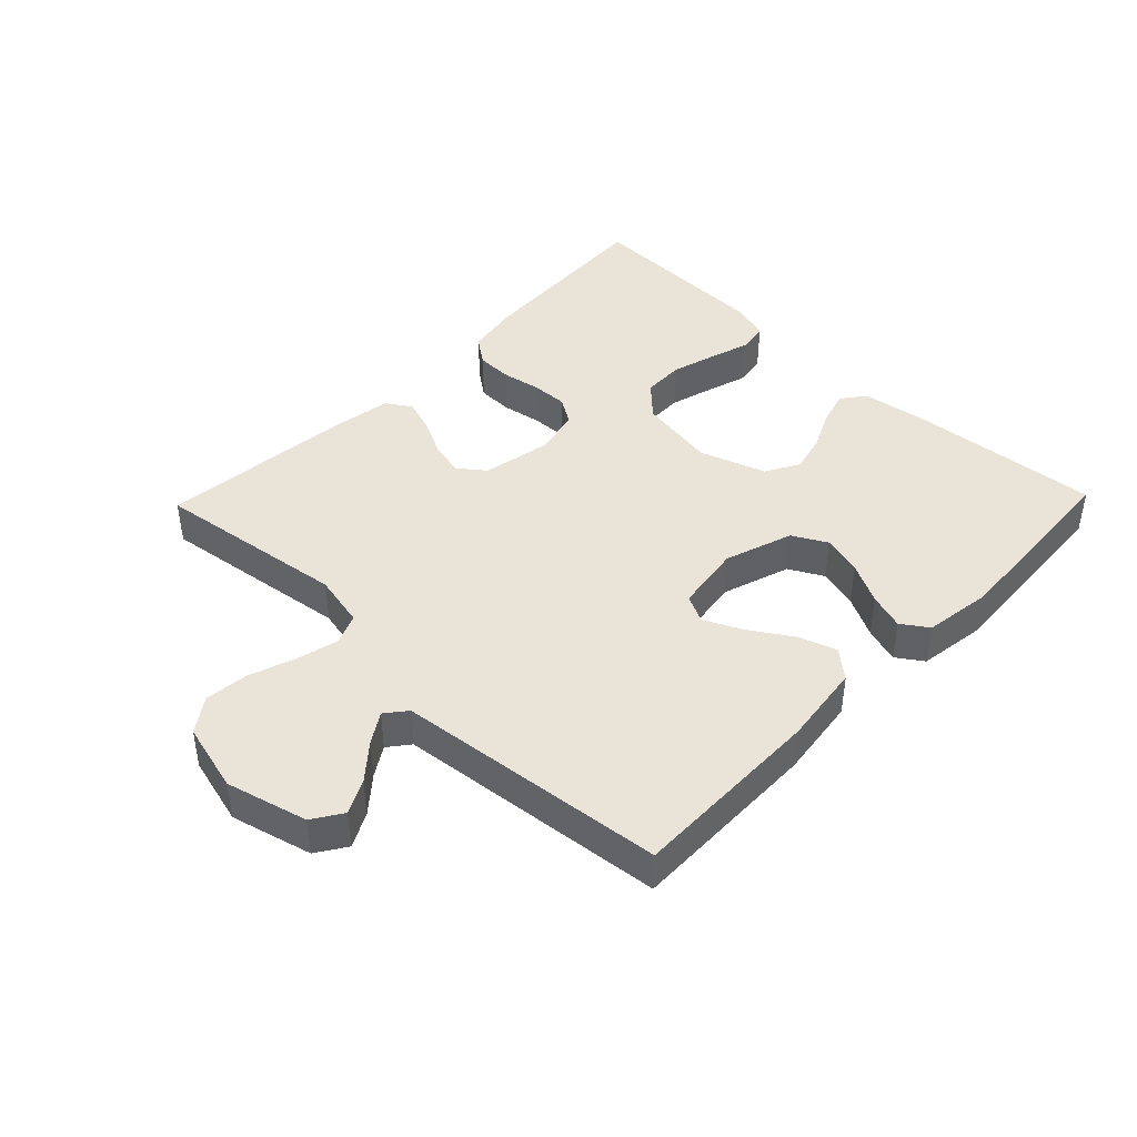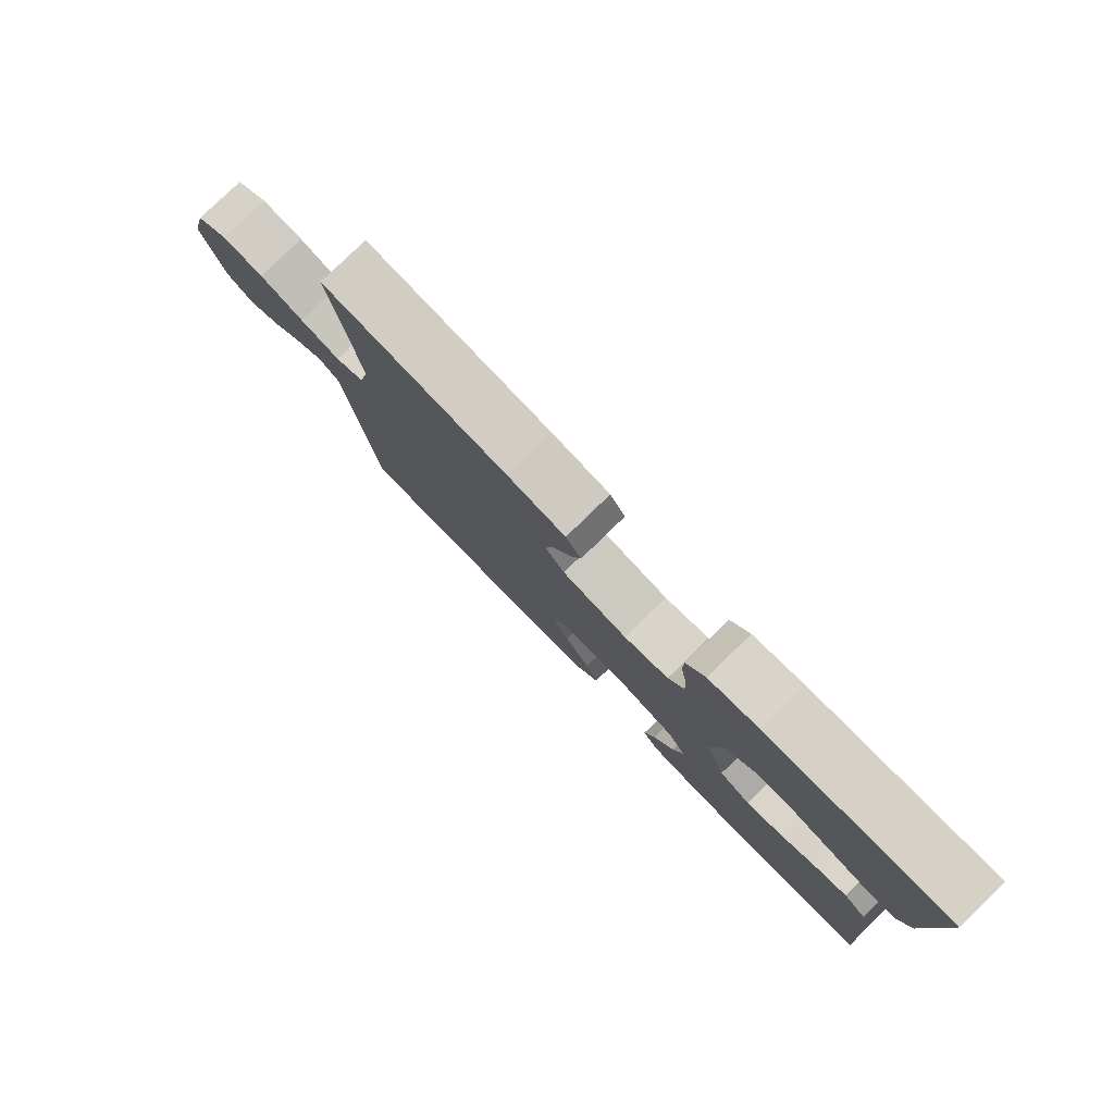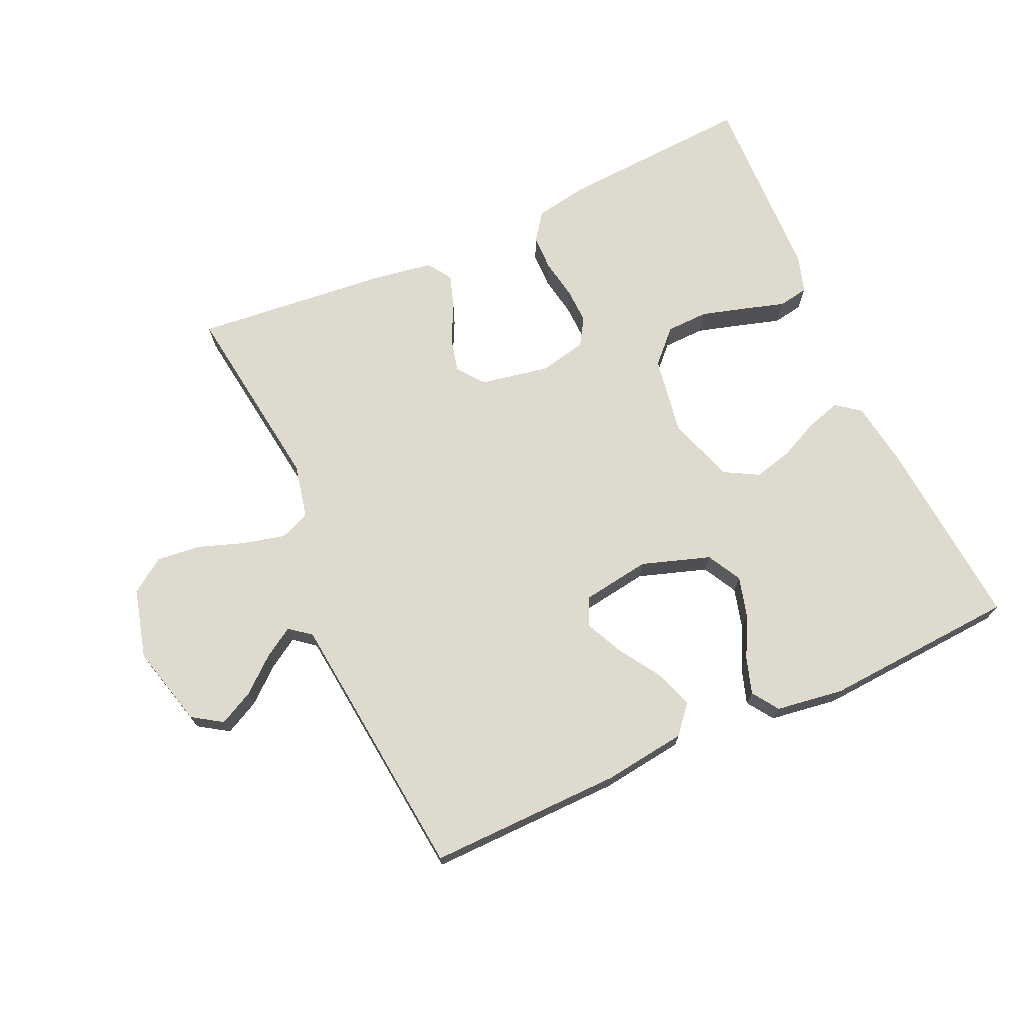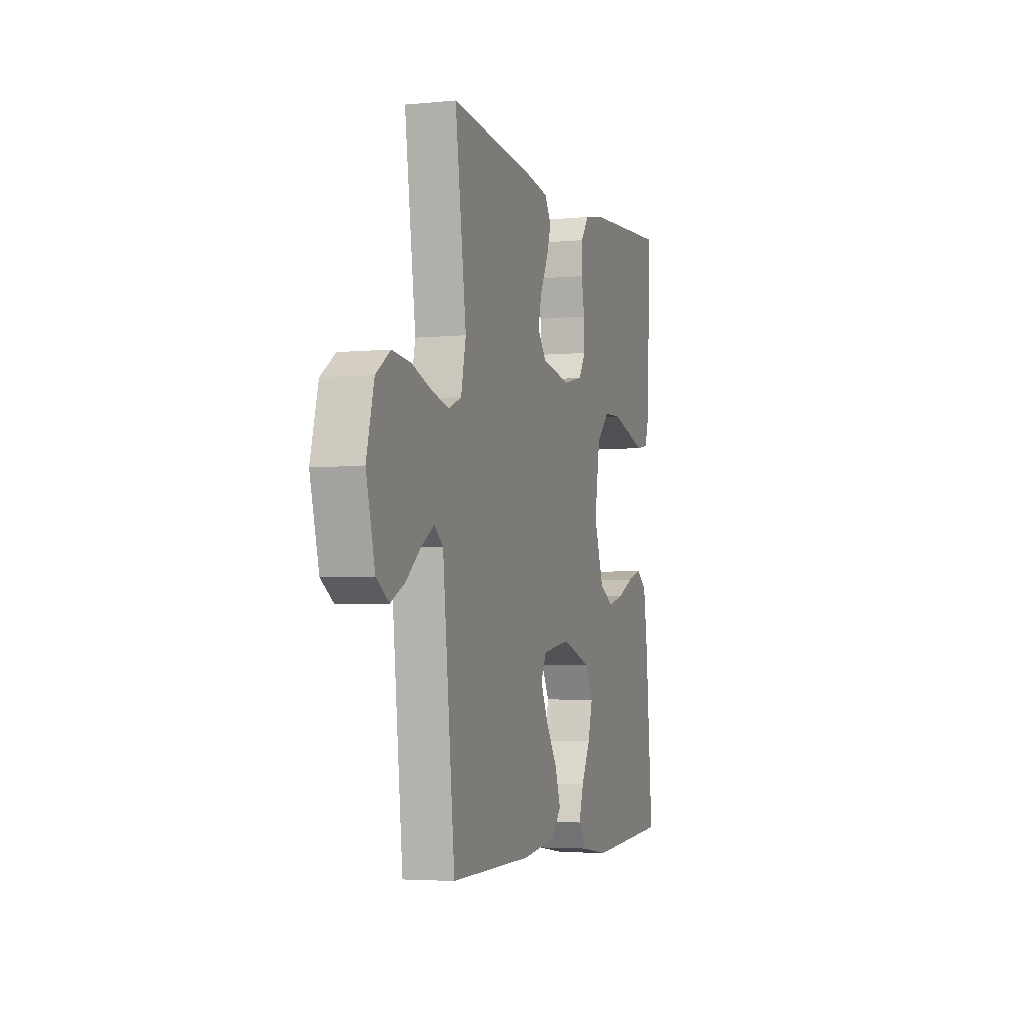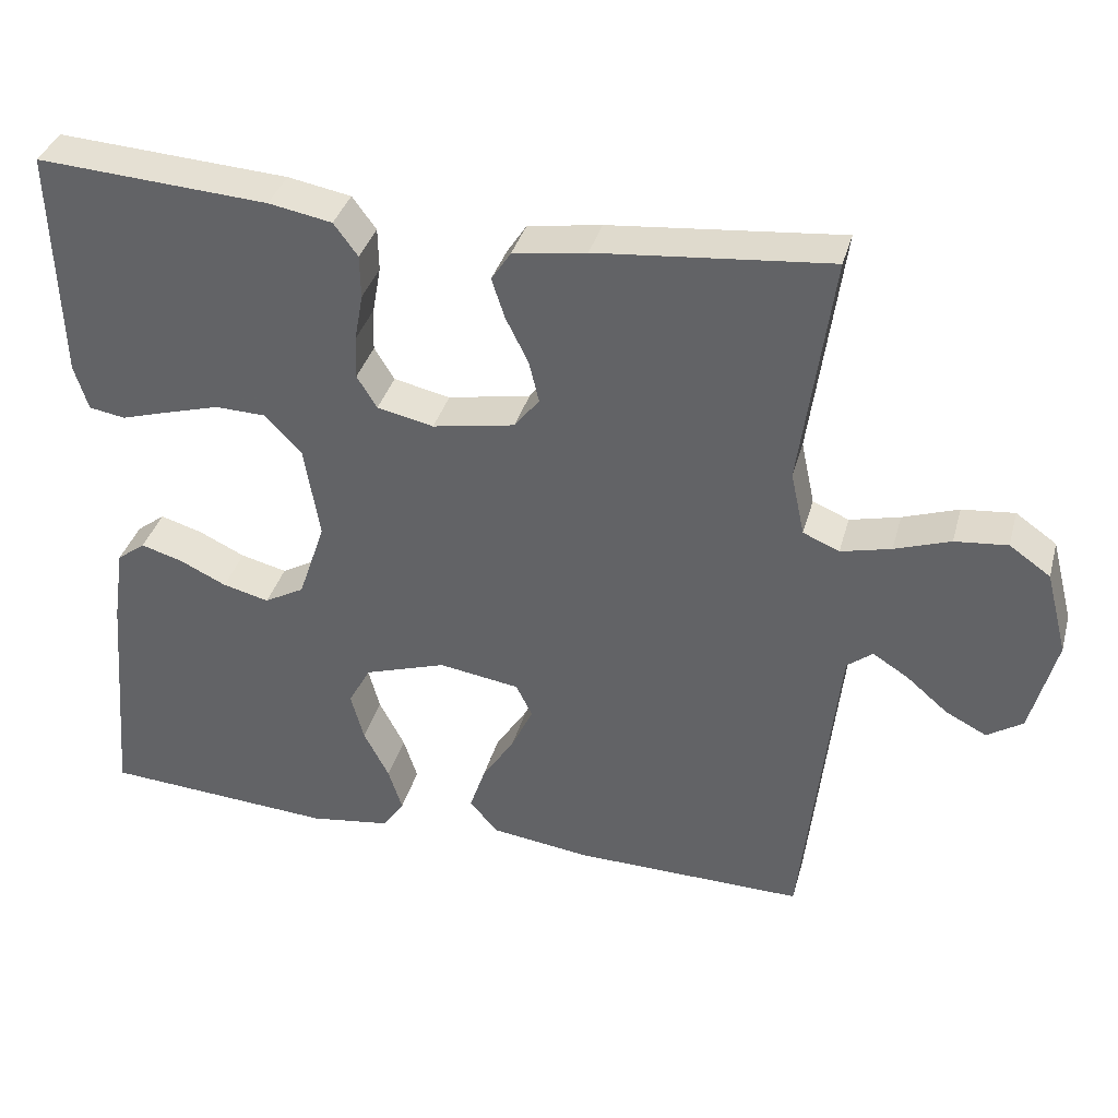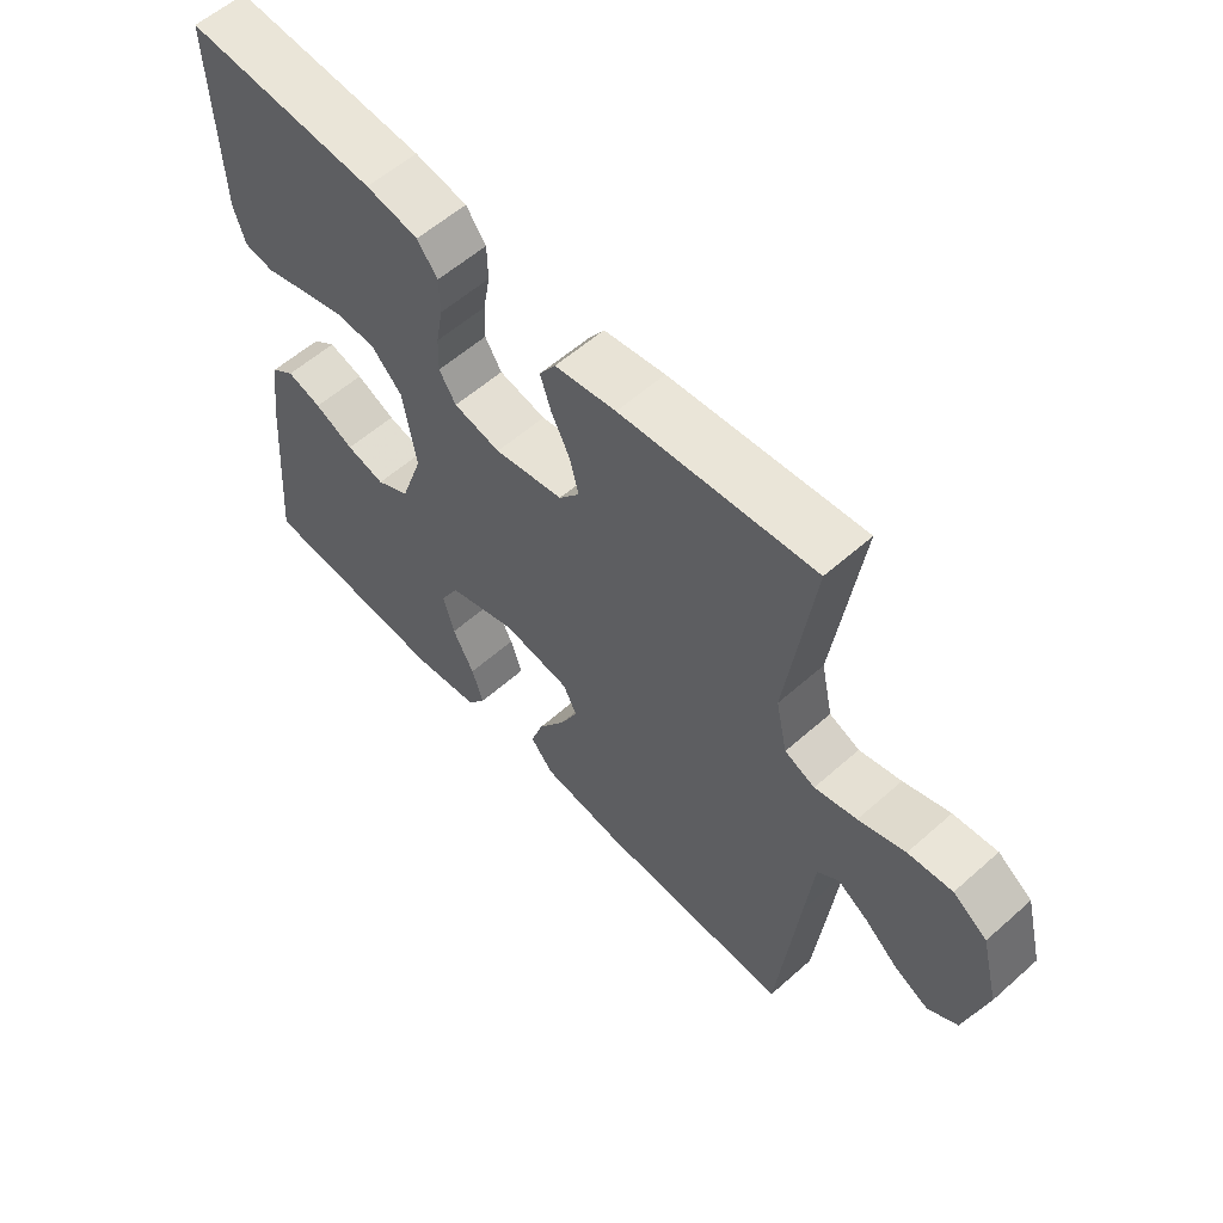
<metadata>
{"format":"obj","ext":"obj","renderer":"f3d","projection":"perspective","resolution":1024,"background":"white","views":[{"elev":43.0,"azim":134.0,"up":"+Y"},{"elev":79.9,"azim":-134.2,"up":"+Z"},{"elev":71.2,"azim":155.7,"up":"+Y"},{"elev":-3.9,"azim":107.9,"up":"+Z"},{"elev":36.4,"azim":15.0,"up":"+Z"},{"elev":58.0,"azim":47.5,"up":"+Z"}]}
</metadata>
<code>
v -0.5 0.07 -0.5
v -0.474 0.07 -0.2
v -0.459 0.07 -0.1
v -0.422 0.07 -0.072
v -0.368 0.07 -0.088
v -0.307 0.07 -0.117
v -0.247 0.07 -0.132
v -0.195 0.07 -0.103
v -0.16 0.07 0
v -0.18 0.07 0.122
v -0.228 0.07 0.171
v -0.293 0.07 0.173
v -0.363 0.07 0.153
v -0.426 0.07 0.134
v -0.473 0.07 0.142
v -0.491 0.07 0.2
v -0.5 0.07 0.5
v -0.2 0.07 0.481
v -0.118 0.07 0.466
v -0.087 0.07 0.424
v -0.086 0.07 0.368
v -0.097 0.07 0.307
v -0.099 0.07 0.251
v -0.073 0.07 0.209
v 0 0.07 0.193
v 0.107 0.07 0.213
v 0.139 0.07 0.254
v 0.126 0.07 0.308
v 0.097 0.07 0.366
v 0.08 0.07 0.418
v 0.105 0.07 0.456
v 0.2 0.07 0.471
v 0.5 0.07 0.5
v 0.459 0.07 0.2
v 0.477 0.07 0.117
v 0.524 0.07 0.097
v 0.589 0.07 0.113
v 0.661 0.07 0.138
v 0.729 0.07 0.145
v 0.782 0.07 0.108
v 0.81 0.07 0
v 0.777 0.07 -0.126
v 0.731 0.07 -0.156
v 0.678 0.07 -0.129
v 0.624 0.07 -0.083
v 0.578 0.07 -0.054
v 0.545 0.07 -0.08
v 0.532 0.07 -0.2
v 0.5 0.07 -0.5
v 0.2 0.07 -0.495
v 0.072 0.07 -0.478
v 0.036 0.07 -0.435
v 0.056 0.07 -0.376
v 0.098 0.07 -0.311
v 0.126 0.07 -0.252
v 0.105 0.07 -0.209
v 0 0.07 -0.193
v -0.106 0.07 -0.228
v -0.135 0.07 -0.281
v -0.118 0.07 -0.344
v -0.085 0.07 -0.408
v -0.067 0.07 -0.464
v -0.095 0.07 -0.505
v -0.2 0.07 -0.52
v -0.5 0 -0.5
v -0.474 0 -0.2
v -0.459 0 -0.1
v -0.422 0 -0.072
v -0.368 0 -0.088
v -0.307 0 -0.117
v -0.247 0 -0.132
v -0.195 0 -0.103
v -0.16 0 0
v -0.18 0 0.122
v -0.228 0 0.171
v -0.293 0 0.173
v -0.363 0 0.153
v -0.426 0 0.134
v -0.473 0 0.142
v -0.491 0 0.2
v -0.5 0 0.5
v -0.2 0 0.481
v -0.118 0 0.466
v -0.087 0 0.424
v -0.086 0 0.368
v -0.097 0 0.307
v -0.099 0 0.251
v -0.073 0 0.209
v 0 0 0.193
v 0.107 0 0.213
v 0.139 0 0.254
v 0.126 0 0.308
v 0.097 0 0.366
v 0.08 0 0.418
v 0.105 0 0.456
v 0.2 0 0.471
v 0.5 0 0.5
v 0.459 0 0.2
v 0.477 0 0.117
v 0.524 0 0.097
v 0.589 0 0.113
v 0.661 0 0.138
v 0.729 0 0.145
v 0.782 0 0.108
v 0.81 0 0
v 0.777 0 -0.126
v 0.731 0 -0.156
v 0.678 0 -0.129
v 0.624 0 -0.083
v 0.578 0 -0.054
v 0.545 0 -0.08
v 0.532 0 -0.2
v 0.5 0 -0.5
v 0.2 0 -0.495
v 0.072 0 -0.478
v 0.036 0 -0.435
v 0.056 0 -0.376
v 0.098 0 -0.311
v 0.126 0 -0.252
v 0.105 0 -0.209
v 0 0 -0.193
v -0.106 0 -0.228
v -0.135 0 -0.281
v -0.118 0 -0.344
v -0.085 0 -0.408
v -0.067 0 -0.464
v -0.095 0 -0.505
v -0.2 0 -0.52
f 4 5 6
f 3 4 6
f 2 3 6
f 1 2 6
f 64 1 6
f 63 64 6
f 62 63 6
f 61 62 6
f 60 61 6
f 59 60 6 7
f 58 59 7 8
f 57 58 8 9
f 56 57 9 10
f 52 53 54
f 51 52 54
f 50 51 54
f 49 50 54
f 48 49 54
f 47 48 54 55
f 46 47 55 56
f 43 44 45
f 42 43 45
f 41 42 45
f 40 41 45
f 39 40 45
f 38 39 45
f 37 38 45
f 36 37 45 46
f 46 56 10
f 36 46 10
f 35 36 10
f 32 33 34
f 31 32 34
f 30 31 34
f 29 30 34
f 28 29 34
f 27 28 34 35
f 20 21 22
f 19 20 22
f 18 19 22
f 17 18 22
f 16 17 22
f 15 16 22
f 14 15 22
f 13 14 22
f 12 13 22 23
f 11 12 23 24
f 26 27 35
f 25 26 35 10
f 10 11 24 25
f 70 69 68
f 70 68 67
f 70 67 66
f 70 66 65
f 70 65 128
f 70 128 127
f 70 127 126
f 70 126 125
f 70 125 124
f 71 70 124 123
f 72 71 123 122
f 73 72 122 121
f 74 73 121 120
f 118 117 116
f 118 116 115
f 118 115 114
f 118 114 113
f 118 113 112
f 119 118 112 111
f 120 119 111 110
f 109 108 107
f 109 107 106
f 109 106 105
f 109 105 104
f 109 104 103
f 109 103 102
f 109 102 101
f 110 109 101 100
f 74 120 110
f 74 110 100
f 74 100 99
f 98 97 96
f 98 96 95
f 98 95 94
f 98 94 93
f 98 93 92
f 99 98 92 91
f 86 85 84
f 86 84 83
f 86 83 82
f 86 82 81
f 86 81 80
f 86 80 79
f 86 79 78
f 86 78 77
f 87 86 77 76
f 88 87 76 75
f 99 91 90
f 74 99 90 89
f 89 88 75 74
f 1 65 66 2
f 2 66 67 3
f 3 67 68 4
f 4 68 69 5
f 5 69 70 6
f 6 70 71 7
f 7 71 72 8
f 8 72 73 9
f 9 73 74 10
f 10 74 75 11
f 11 75 76 12
f 12 76 77 13
f 13 77 78 14
f 14 78 79 15
f 15 79 80 16
f 16 80 81 17
f 17 81 82 18
f 18 82 83 19
f 19 83 84 20
f 20 84 85 21
f 21 85 86 22
f 22 86 87 23
f 23 87 88 24
f 24 88 89 25
f 25 89 90 26
f 26 90 91 27
f 27 91 92 28
f 28 92 93 29
f 29 93 94 30
f 30 94 95 31
f 31 95 96 32
f 32 96 97 33
f 33 97 98 34
f 34 98 99 35
f 35 99 100 36
f 36 100 101 37
f 37 101 102 38
f 38 102 103 39
f 39 103 104 40
f 40 104 105 41
f 41 105 106 42
f 42 106 107 43
f 43 107 108 44
f 44 108 109 45
f 45 109 110 46
f 46 110 111 47
f 47 111 112 48
f 48 112 113 49
f 49 113 114 50
f 50 114 115 51
f 51 115 116 52
f 52 116 117 53
f 53 117 118 54
f 54 118 119 55
f 55 119 120 56
f 56 120 121 57
f 57 121 122 58
f 58 122 123 59
f 59 123 124 60
f 60 124 125 61
f 61 125 126 62
f 62 126 127 63
f 63 127 128 64
f 64 128 65 1

</code>
